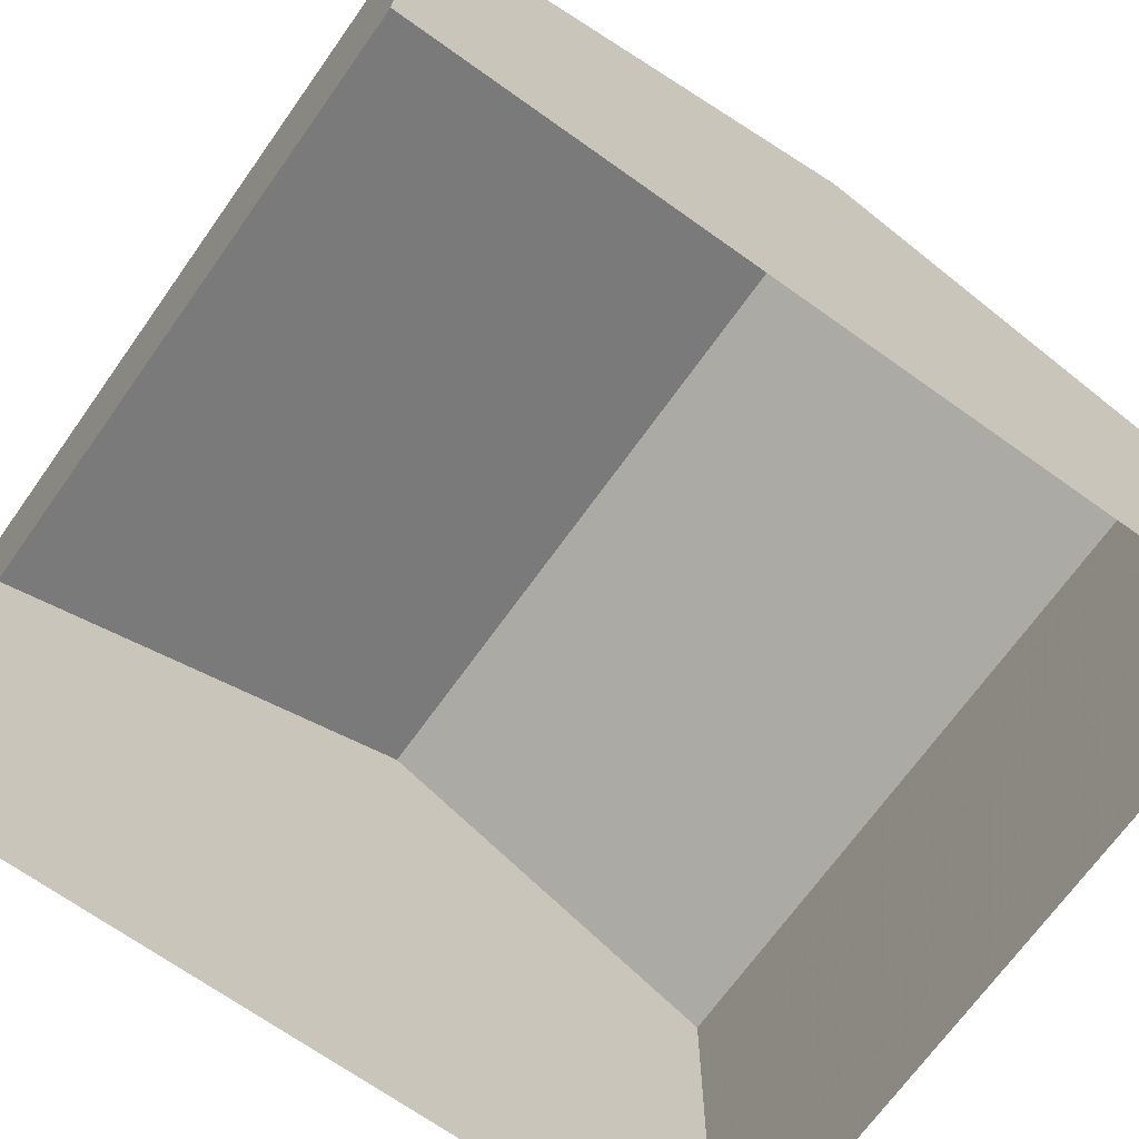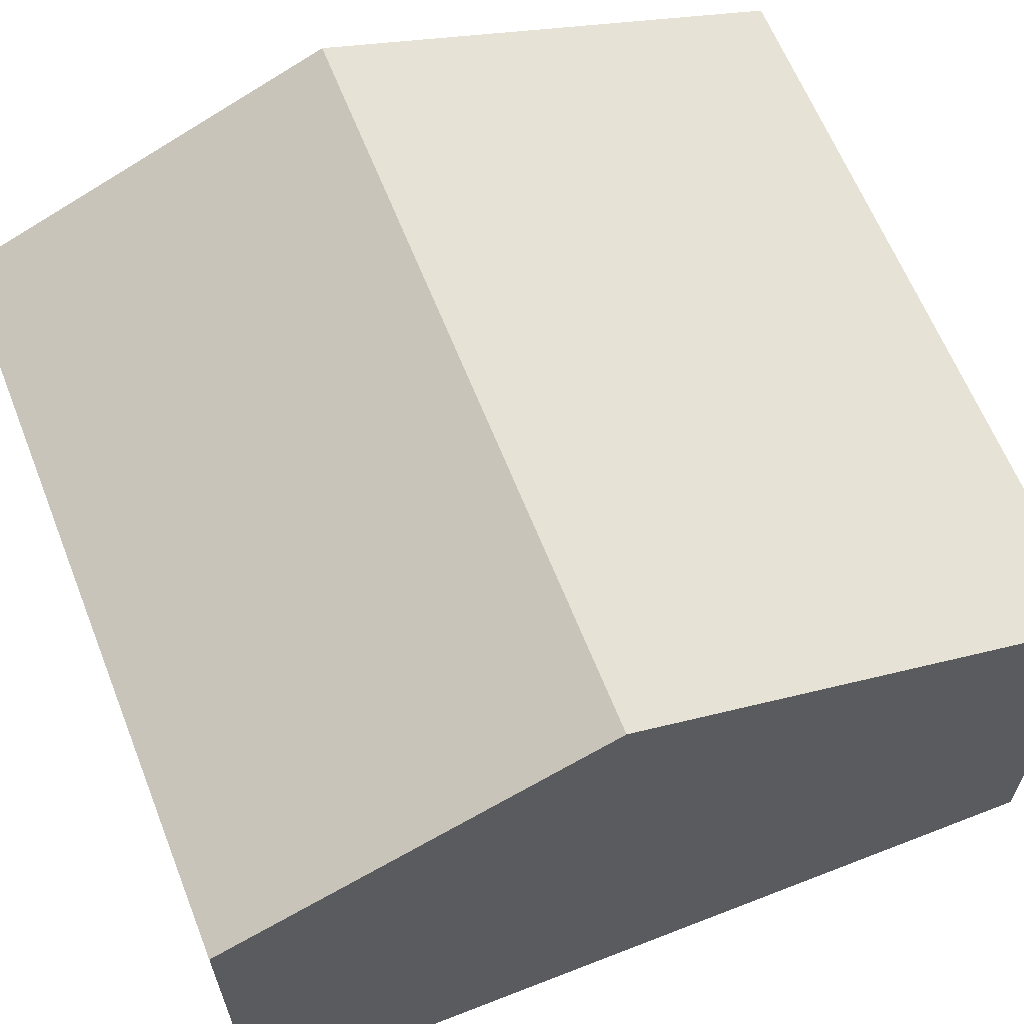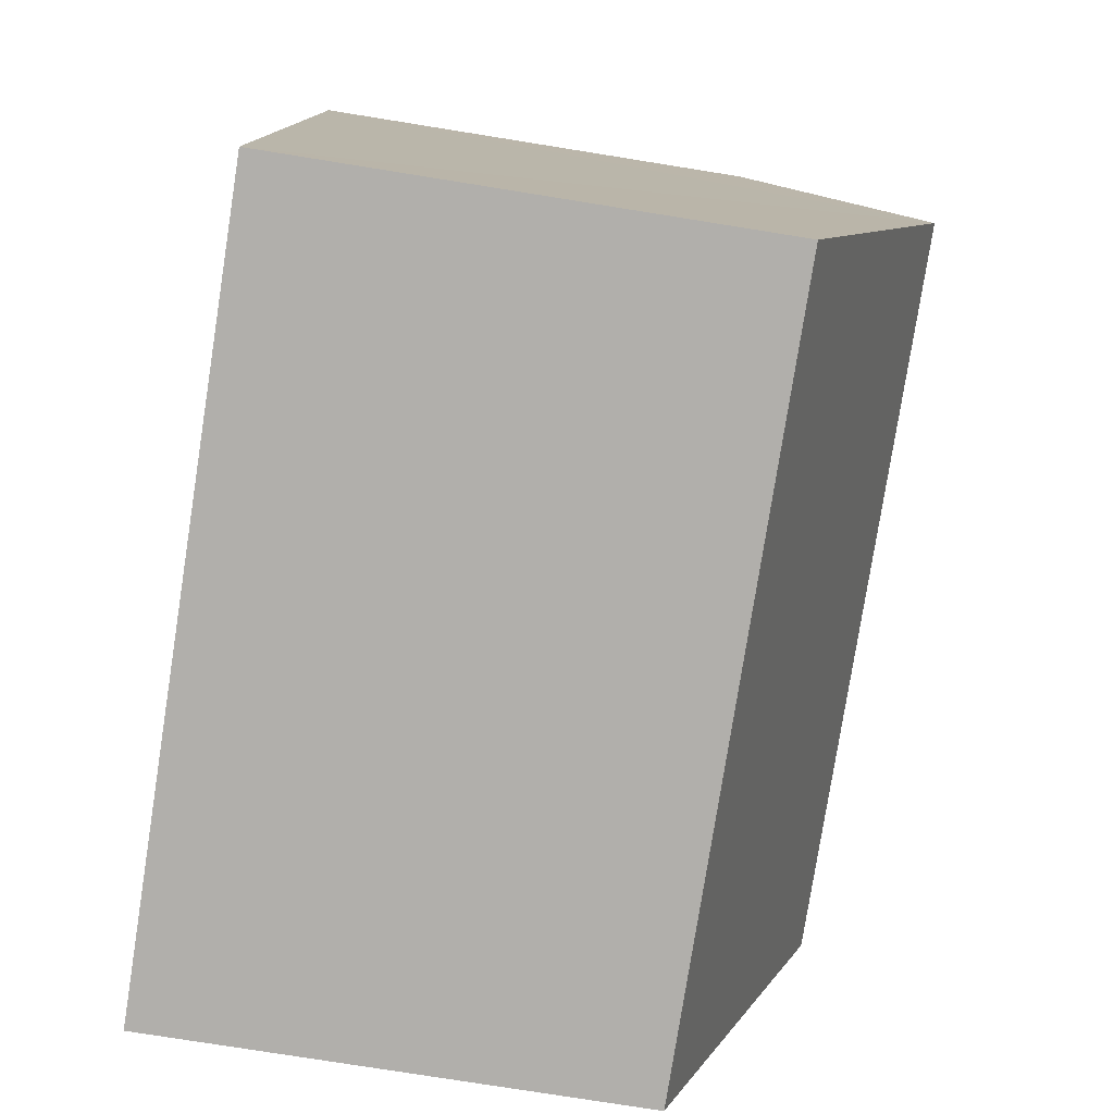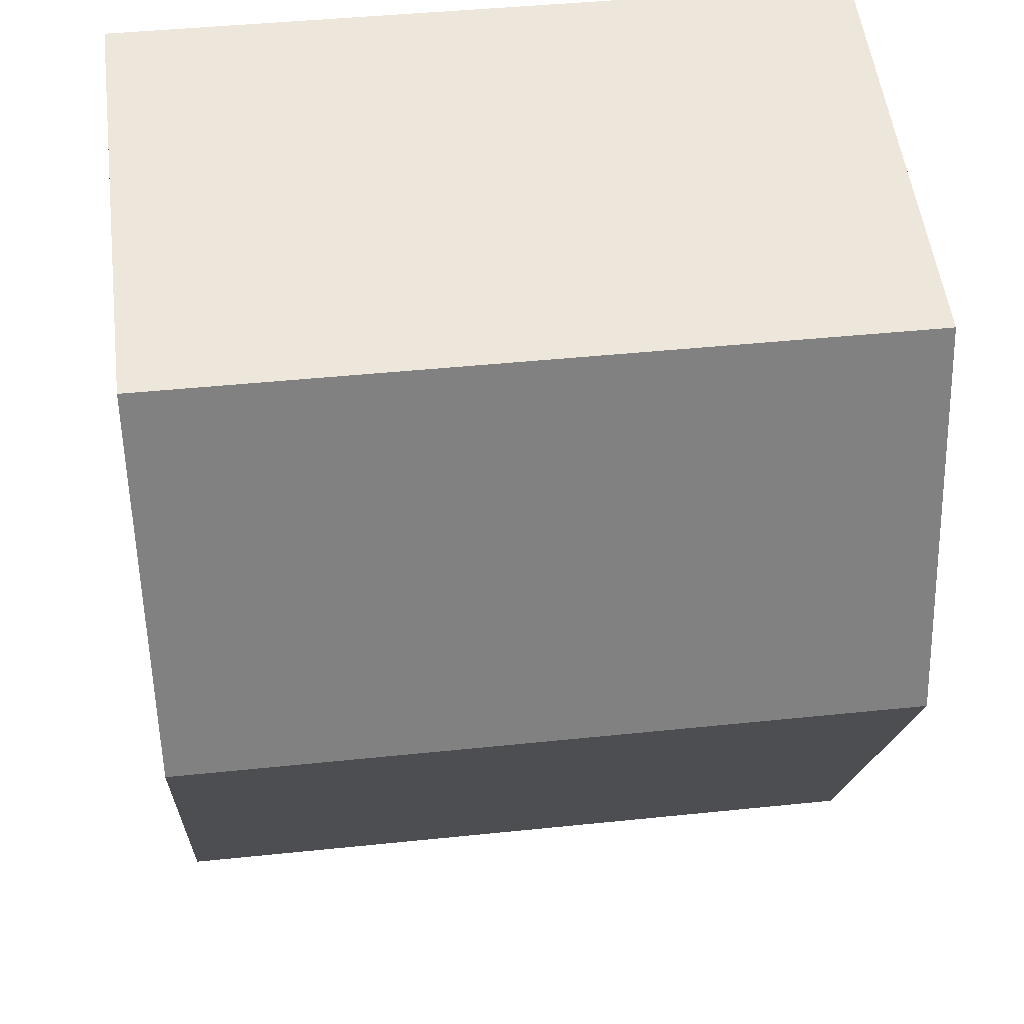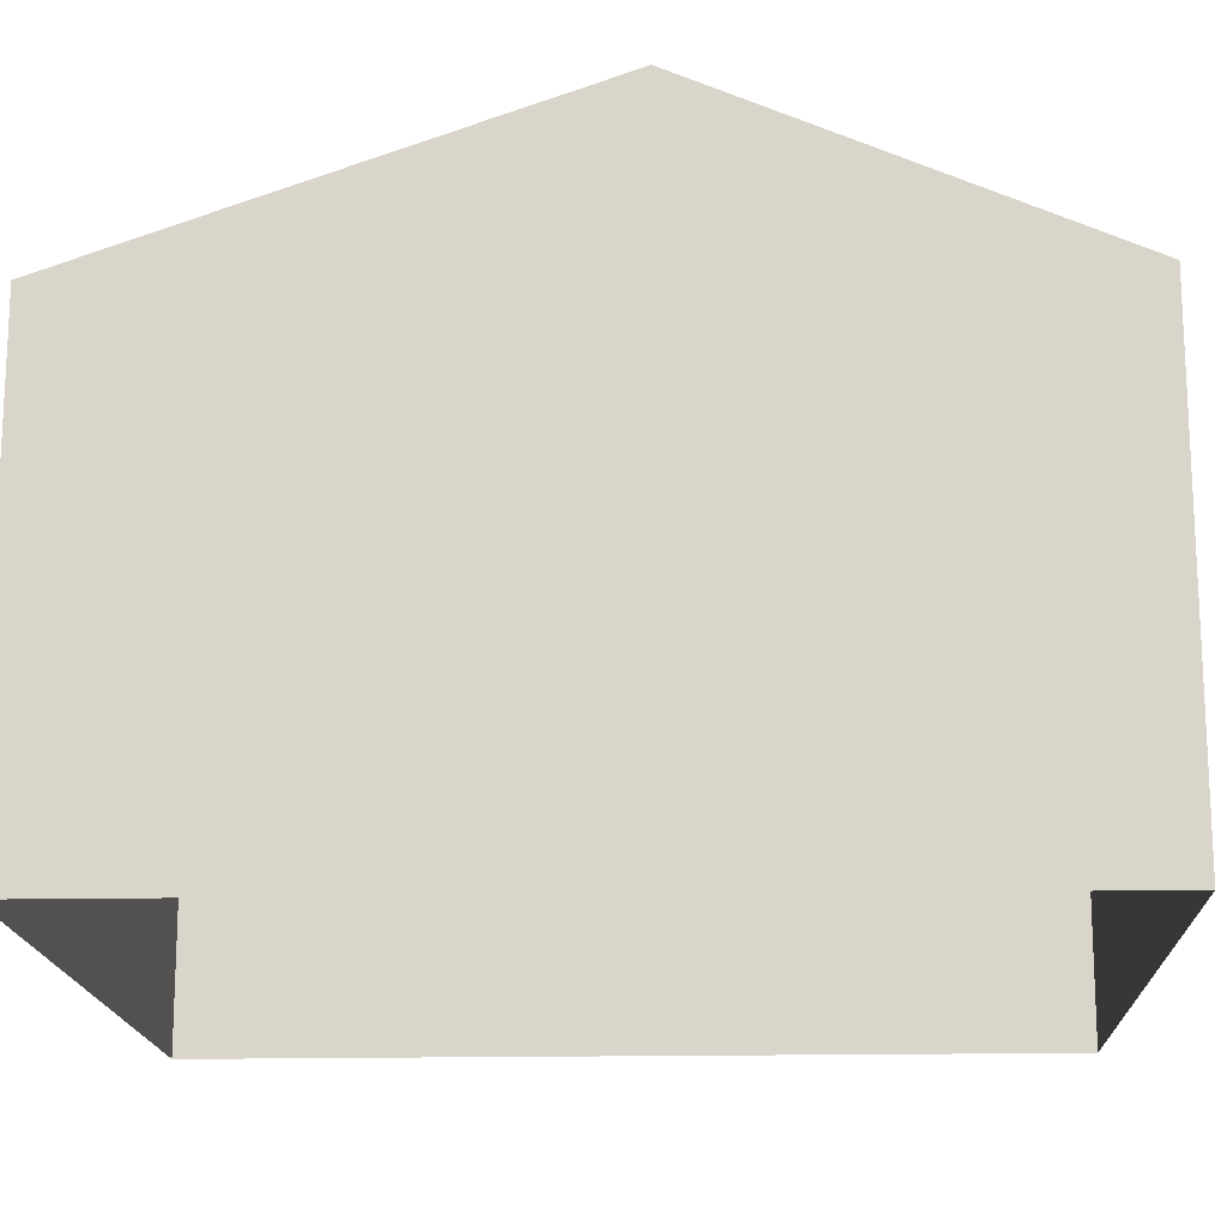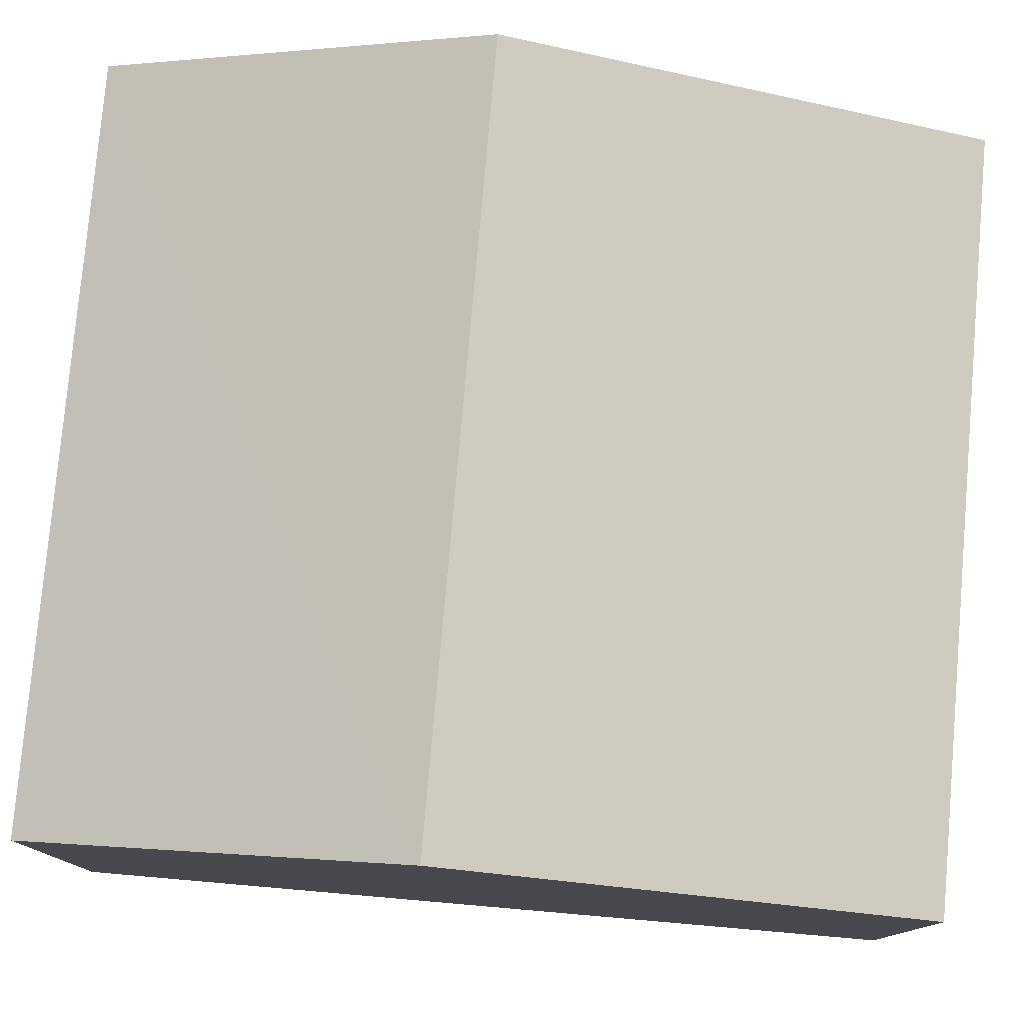
<metadata>
{"format":"obj","ext":"obj","renderer":"f3d","projection":"perspective","resolution":1024,"background":"white","views":[{"elev":-69.4,"azim":53.2,"up":"+Z"},{"elev":63.3,"azim":-113.0,"up":"+Z"},{"elev":-77.0,"azim":-98.9,"up":"+Y"},{"elev":53.5,"azim":-7.0,"up":"+Y"},{"elev":-16.6,"azim":91.2,"up":"+Z"},{"elev":78.4,"azim":-86.4,"up":"+Z"}]}
</metadata>
<code>
v -3.723e+05 -1.043e+05 28.86
v -3.723e+05 -1.043e+05 28.86
v -3.723e+05 -1.043e+05 28.86
v -3.723e+05 -1.043e+05 28.86
v -3.723e+05 -1.043e+05 35.11
v -3.723e+05 -1.043e+05 35.11
v -3.723e+05 -1.043e+05 37.33
v -3.723e+05 -1.043e+05 37.33
v -3.723e+05 -1.043e+05 35.11
v -3.723e+05 -1.043e+05 35.11
f 1 2 3
f 1 4 2
f 5 6 7
f 8 5 7
f 9 10 8
f 7 9 8
f 9 3 2
f 10 9 2
f 6 1 7
f 1 3 7
f 3 9 7
f 5 4 1
f 6 5 1
f 10 2 8
f 2 4 8
f 4 5 8

</code>
